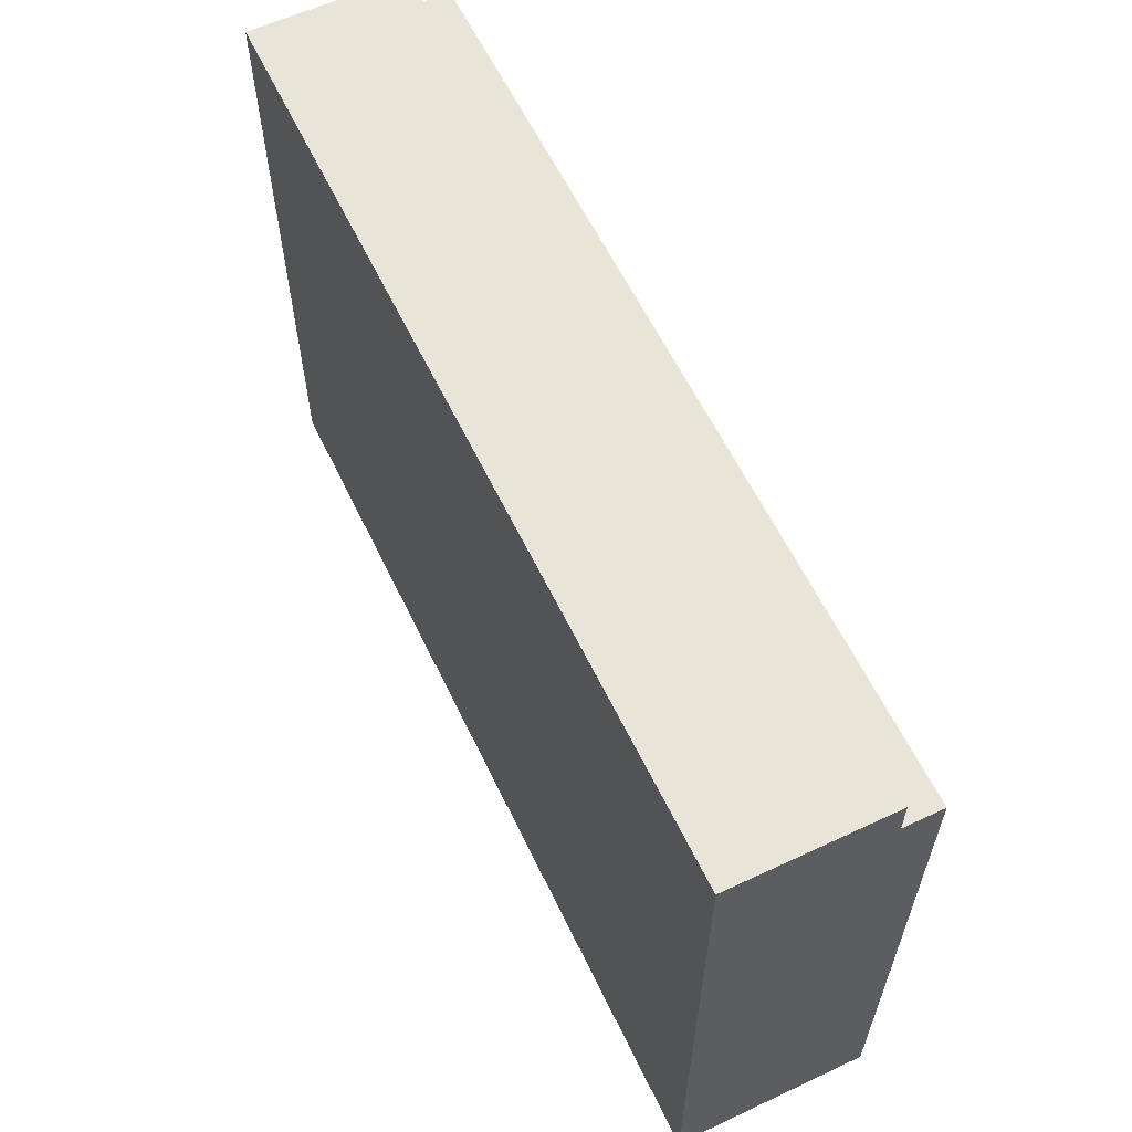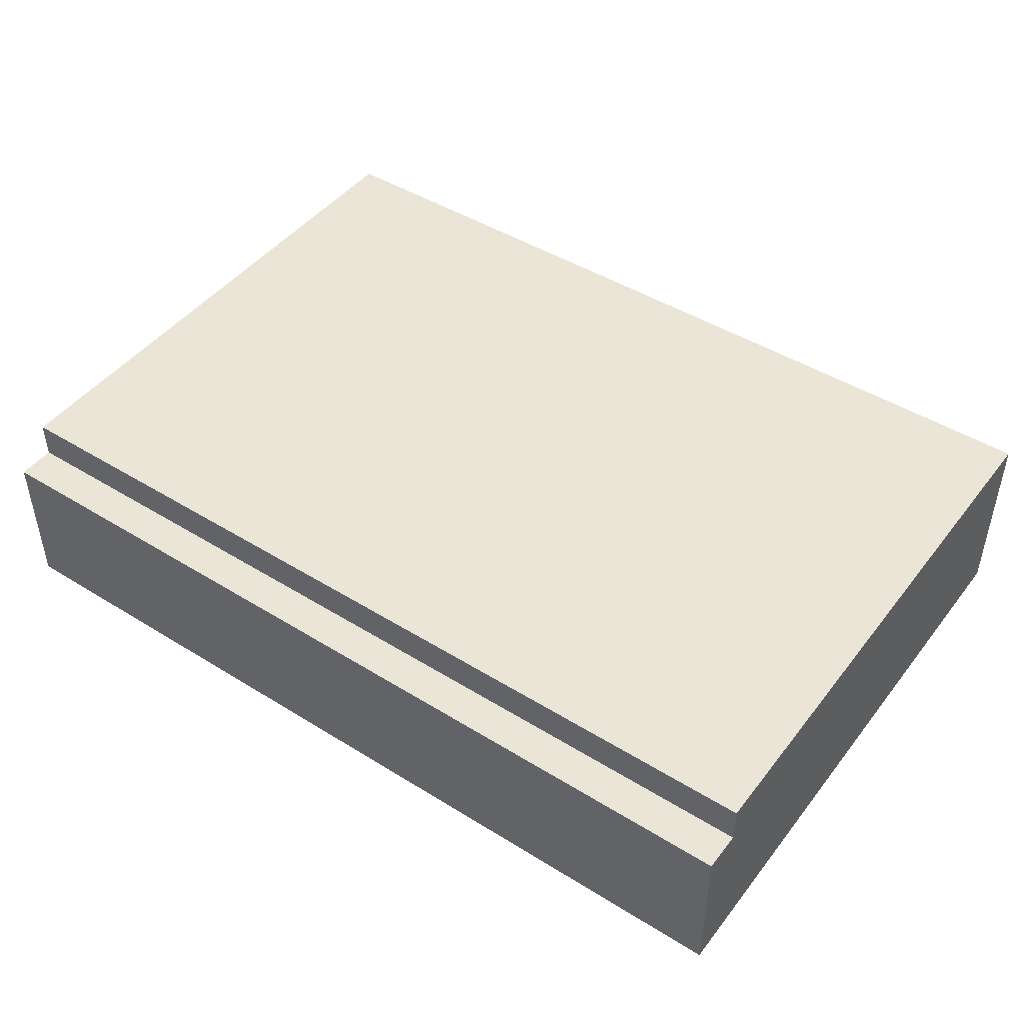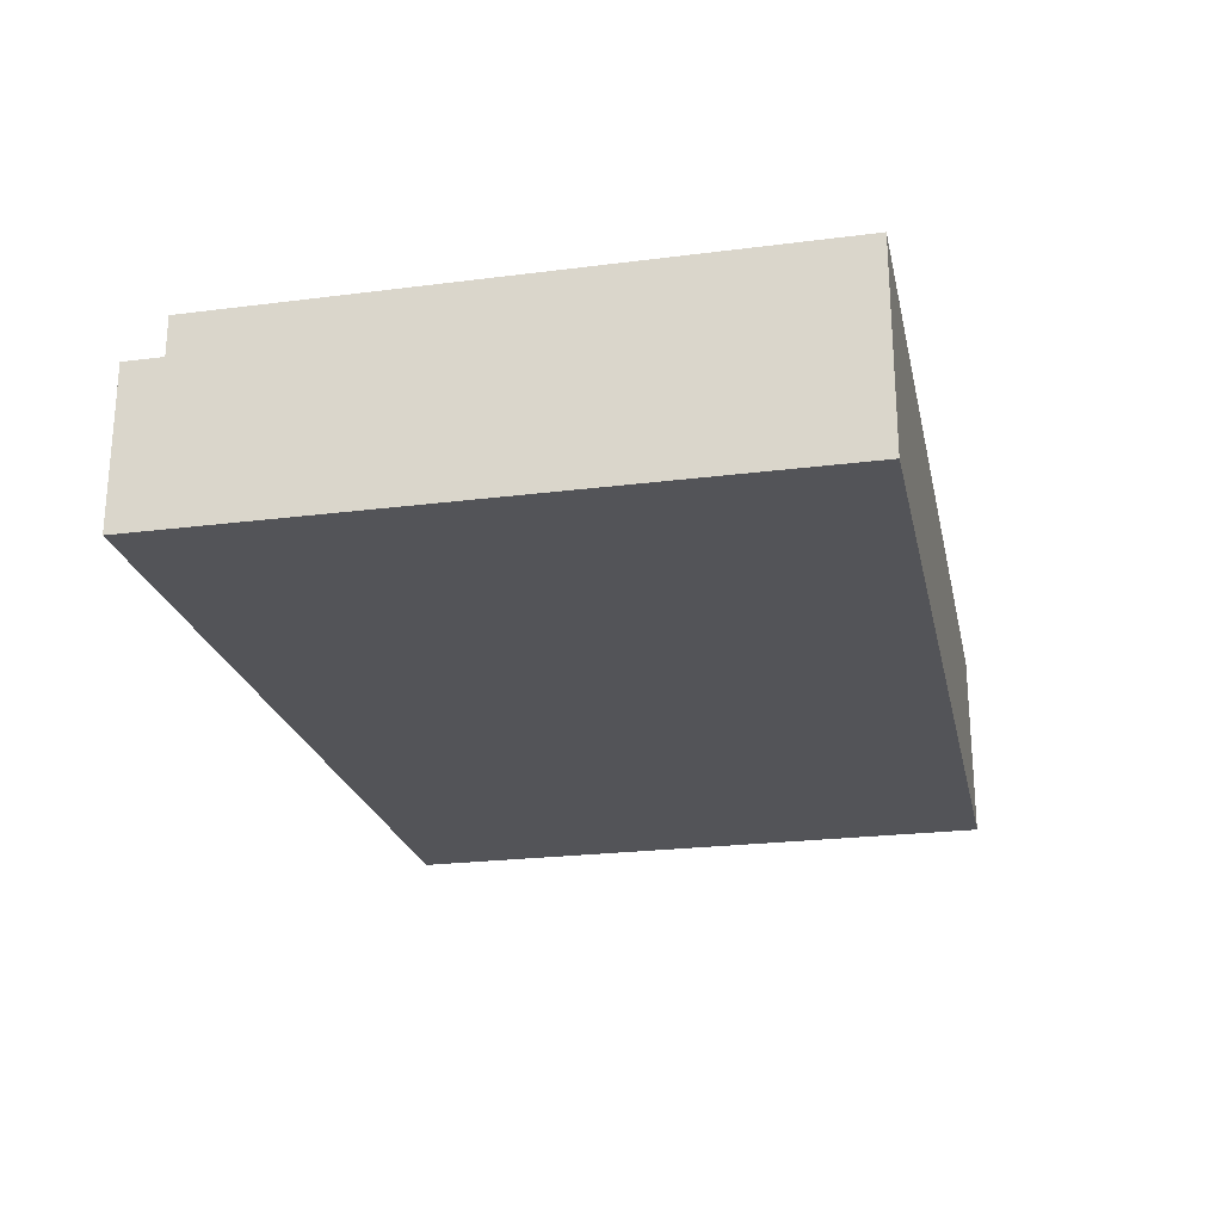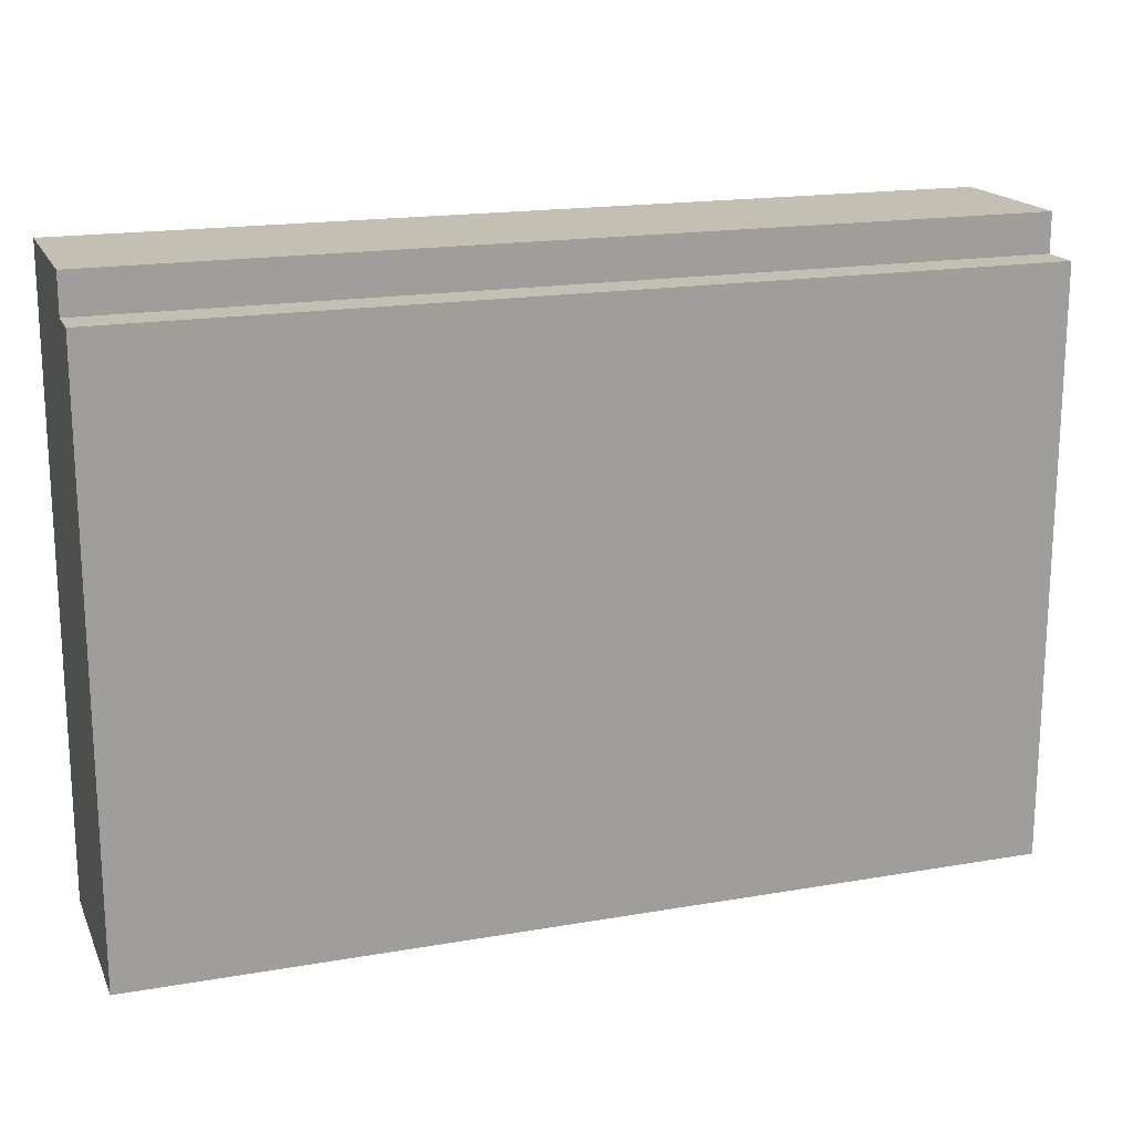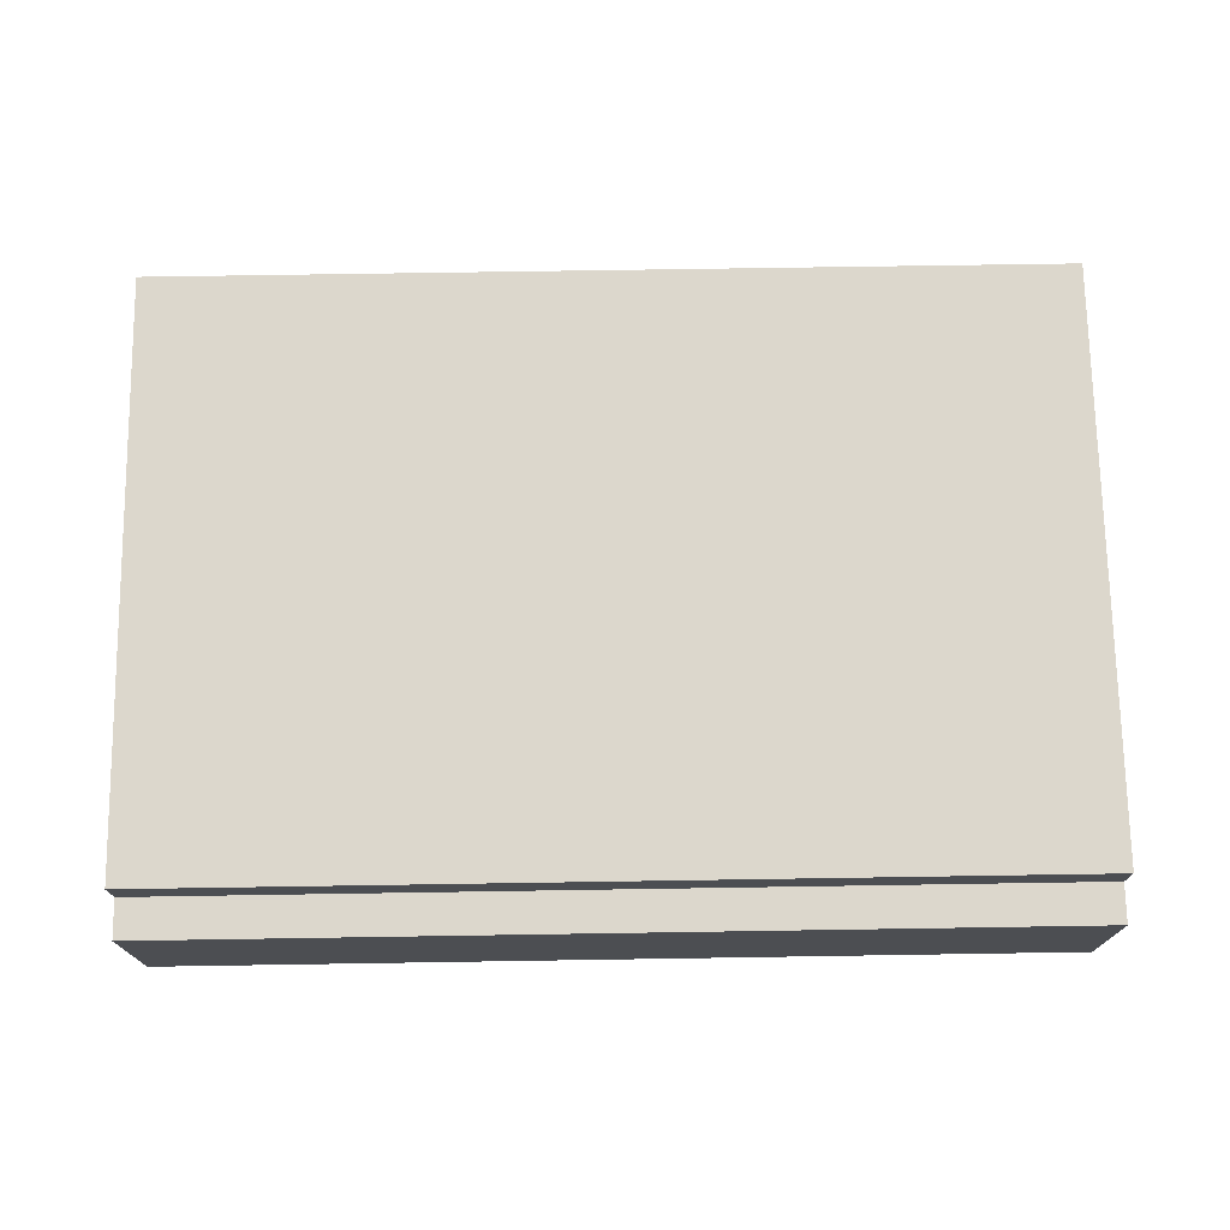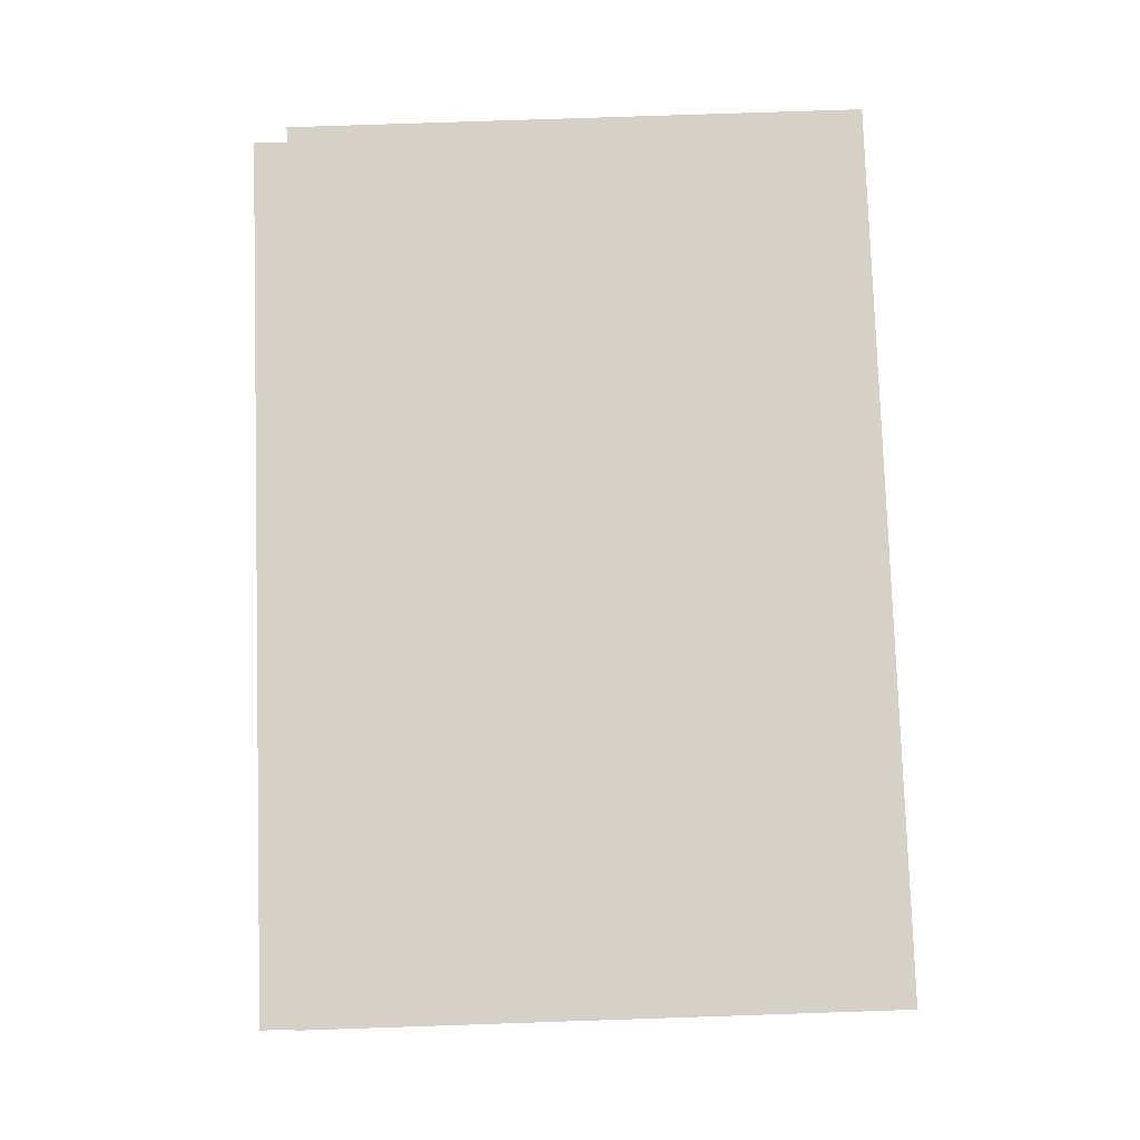
<metadata>
{"format":"obj","ext":"obj","renderer":"f3d","projection":"perspective","resolution":1024,"background":"white","views":[{"elev":60.2,"azim":64.4,"up":"+Z"},{"elev":45.9,"azim":35.4,"up":"+Y"},{"elev":-23.5,"azim":102.1,"up":"+Y"},{"elev":17.8,"azim":161.2,"up":"+Z"},{"elev":72.9,"azim":-0.9,"up":"+Y"},{"elev":79.6,"azim":88.1,"up":"+Y"}]}
</metadata>
<code>
o
v -0.9 0 0.7
v -0.9 0 -0.9
v -0.9 0.1 0.6
v -0.9 0.1 -0.9
v -0.9 0.4 0.7
v -0.9 0.4 0.6
v -0.9 0.4 -0.9
v -0.9 0.5 0.6
v -0.9 0.5 -0.9
v 1.4 0 0.7
v 1.4 0 -0.9
v 1.4 0.1 0.6
v 1.4 0.1 -0.9
v 1.4 0.4 0.7
v 1.4 0.4 0.6
v 1.4 0.4 -0.9
v 1.4 0.5 0.6
v 1.4 0.5 -0.9
v -0.9 0 0.7
v -0.9 0.4 0.7
v 1.4 0 0.7
v 1.4 0.4 0.7
v -0.9 0.4 0.6
v -0.9 0.5 0.6
v 1.4 0.4 0.6
v 1.4 0.5 0.6
v -0.9 0 -0.9
v -0.9 0.1 -0.9
v -0.9 0.4 -0.9
v -0.9 0.5 -0.9
v 1.4 0 -0.9
v 1.4 0.1 -0.9
v 1.4 0.4 -0.9
v 1.4 0.5 -0.9
v -0.9 0 0.7
v 1.4 0 0.7
v -0.9 0 -0.9
v 1.4 0 -0.9
v -0.9 0.4 0.7
v 1.4 0.4 0.7
v -0.9 0.4 0.6
v 1.4 0.4 0.6
v -0.9 0.5 0.6
v 1.4 0.5 0.6
v -0.9 0.5 -0.9
v 1.4 0.5 -0.9
f 3 2 1
f 4 2 3
f 5 3 1
f 6 4 3
f 6 3 5
f 7 4 6
f 8 7 6
f 9 7 8
f 10 11 12
f 12 11 13
f 10 12 14
f 12 13 15
f 14 12 15
f 15 13 16
f 15 16 17
f 17 16 18
f 21 20 19
f 22 20 21
f 25 24 23
f 26 24 25
f 27 28 31
f 28 29 32
f 31 28 32
f 29 30 33
f 32 29 33
f 33 30 34
f 37 36 35
f 38 36 37
f 39 40 41
f 41 40 42
f 43 44 45
f 45 44 46

</code>
